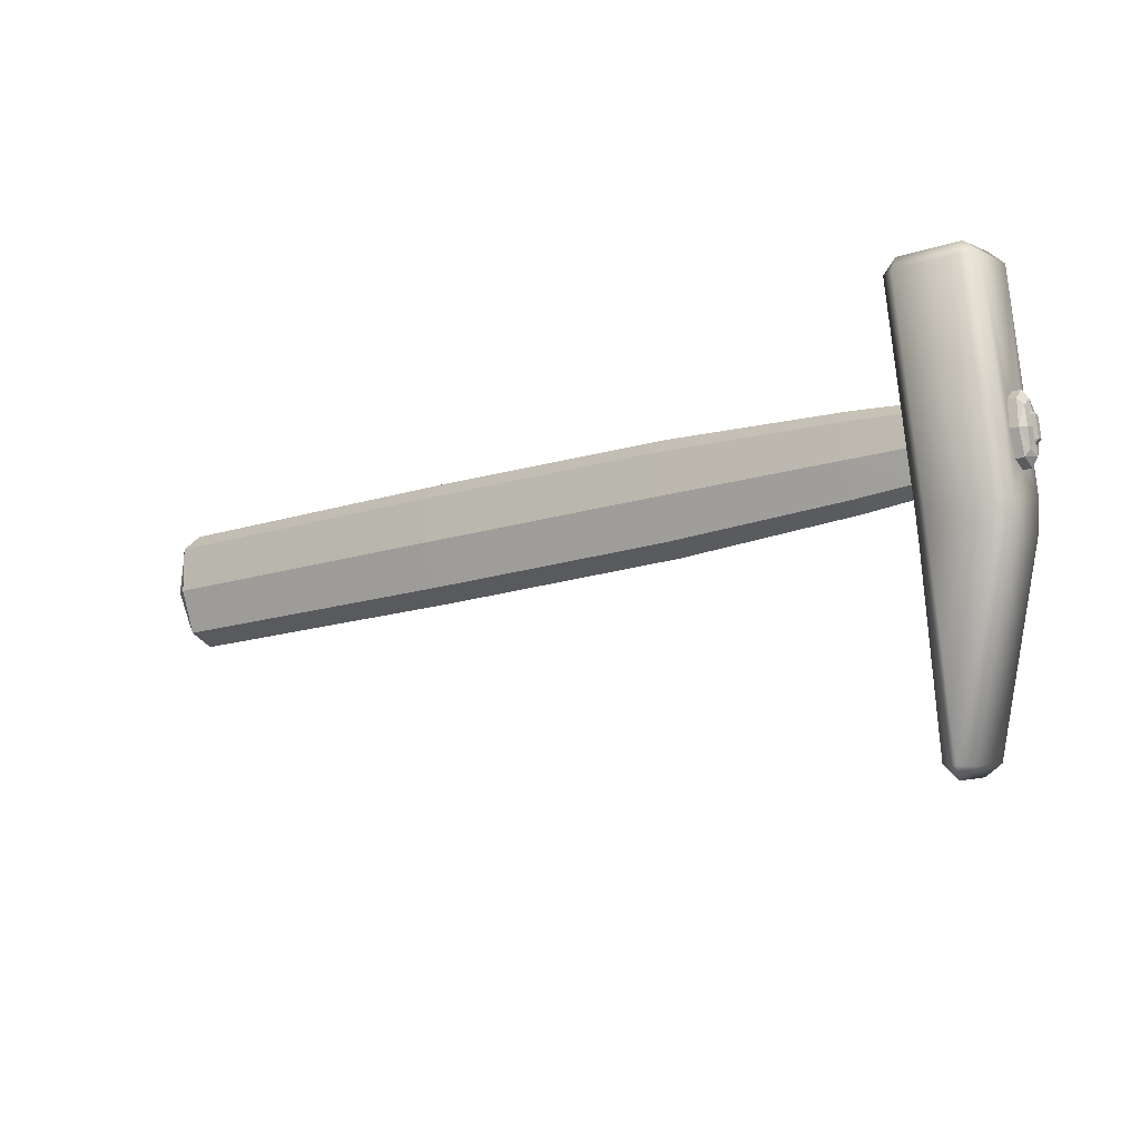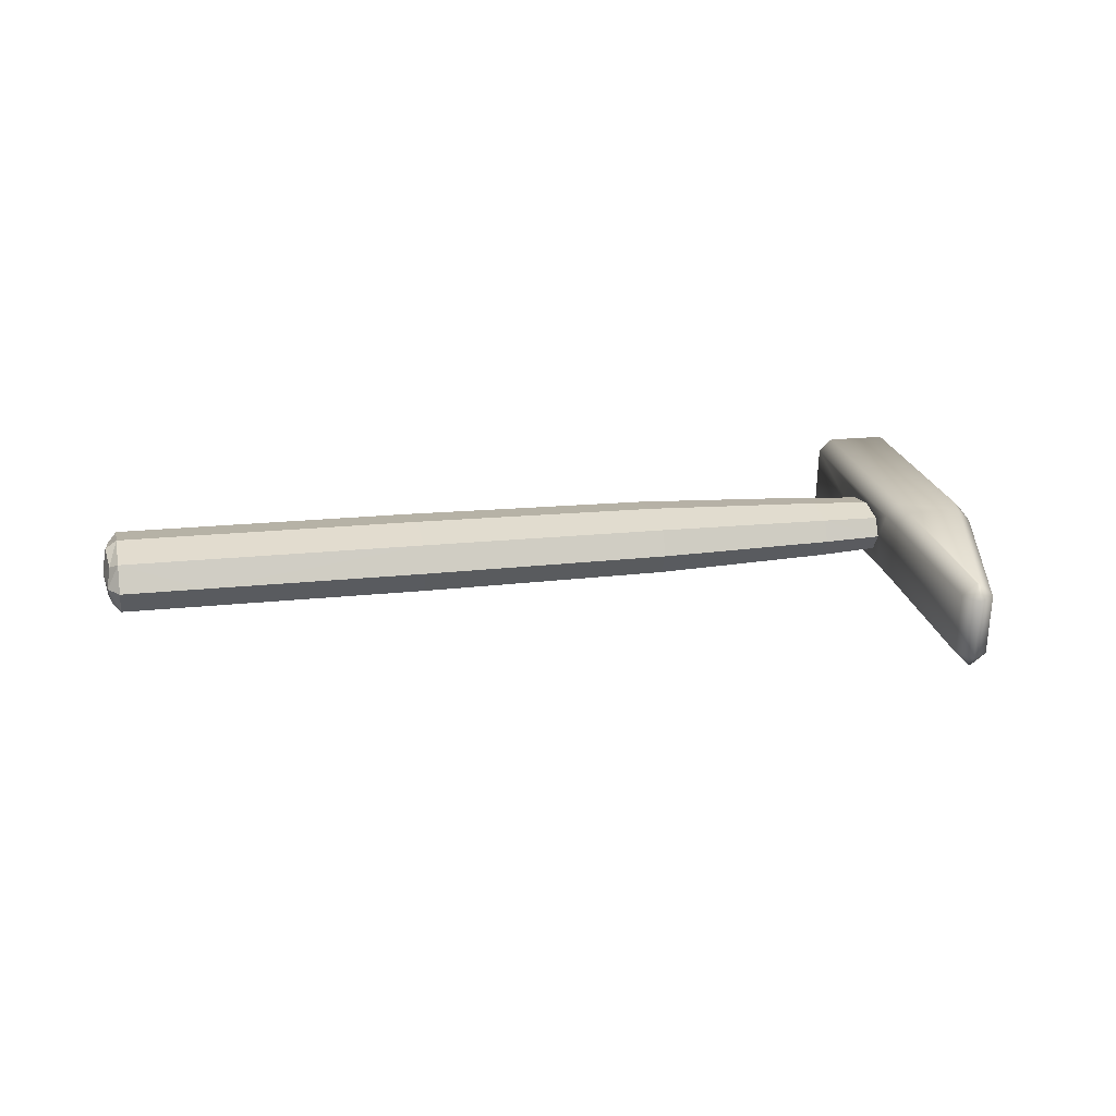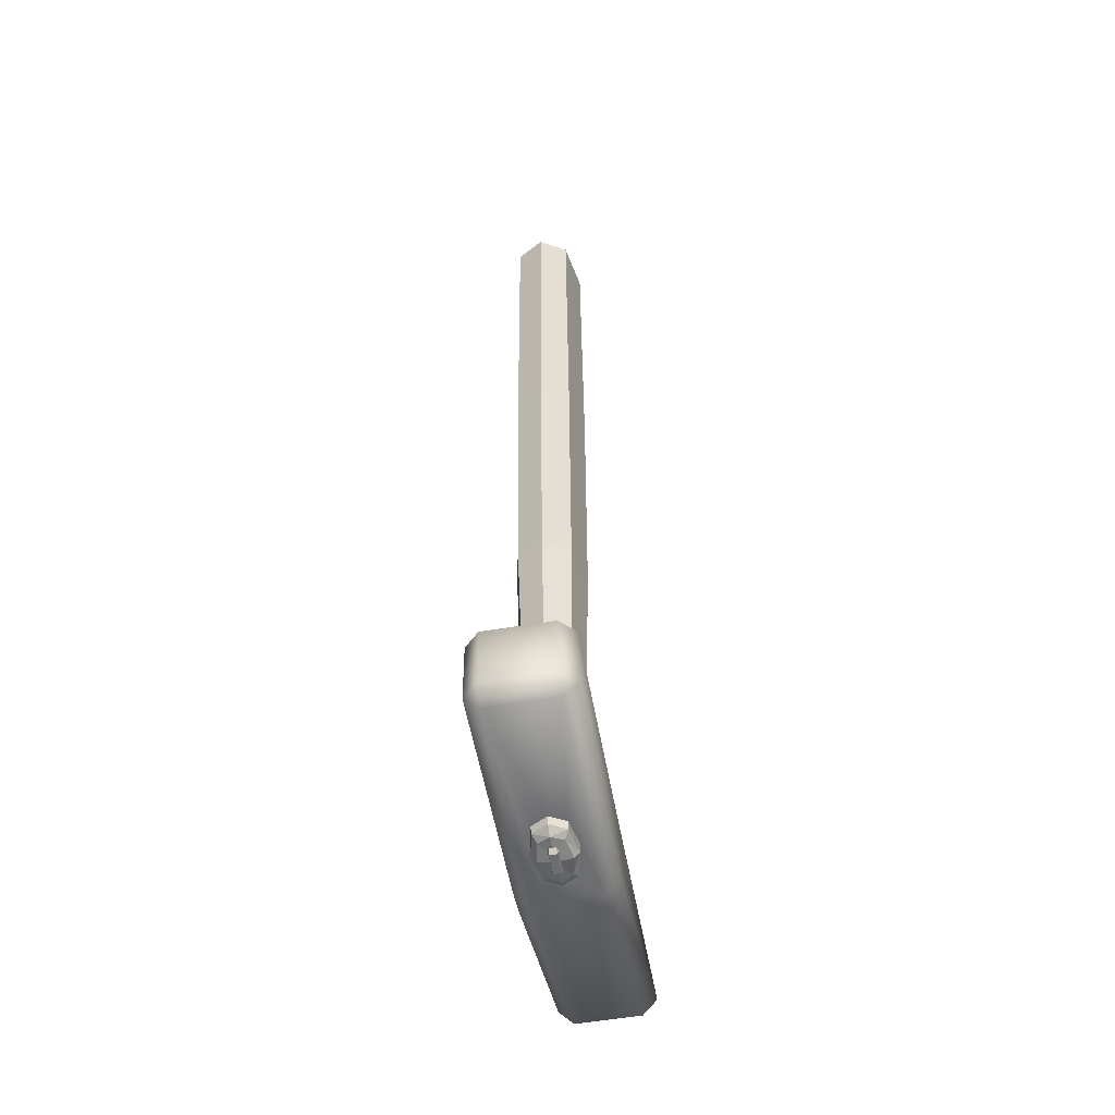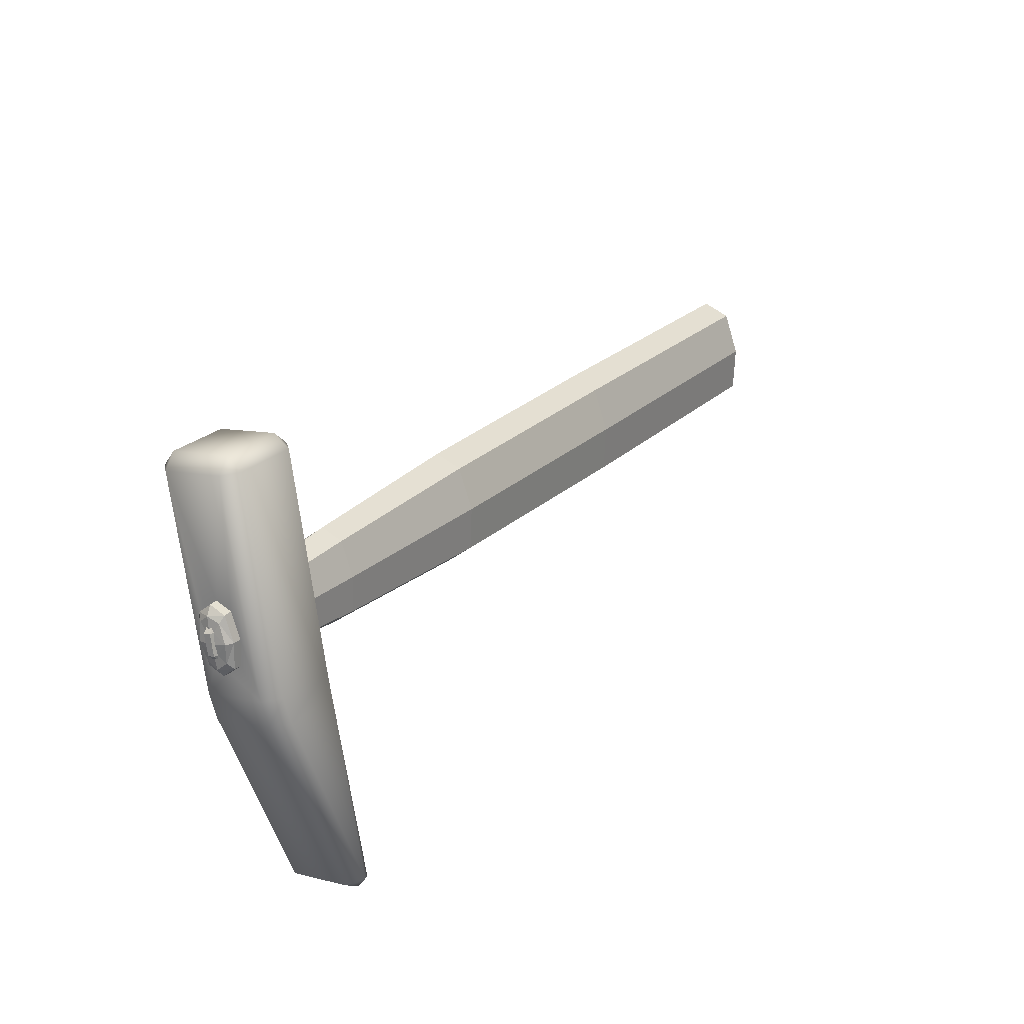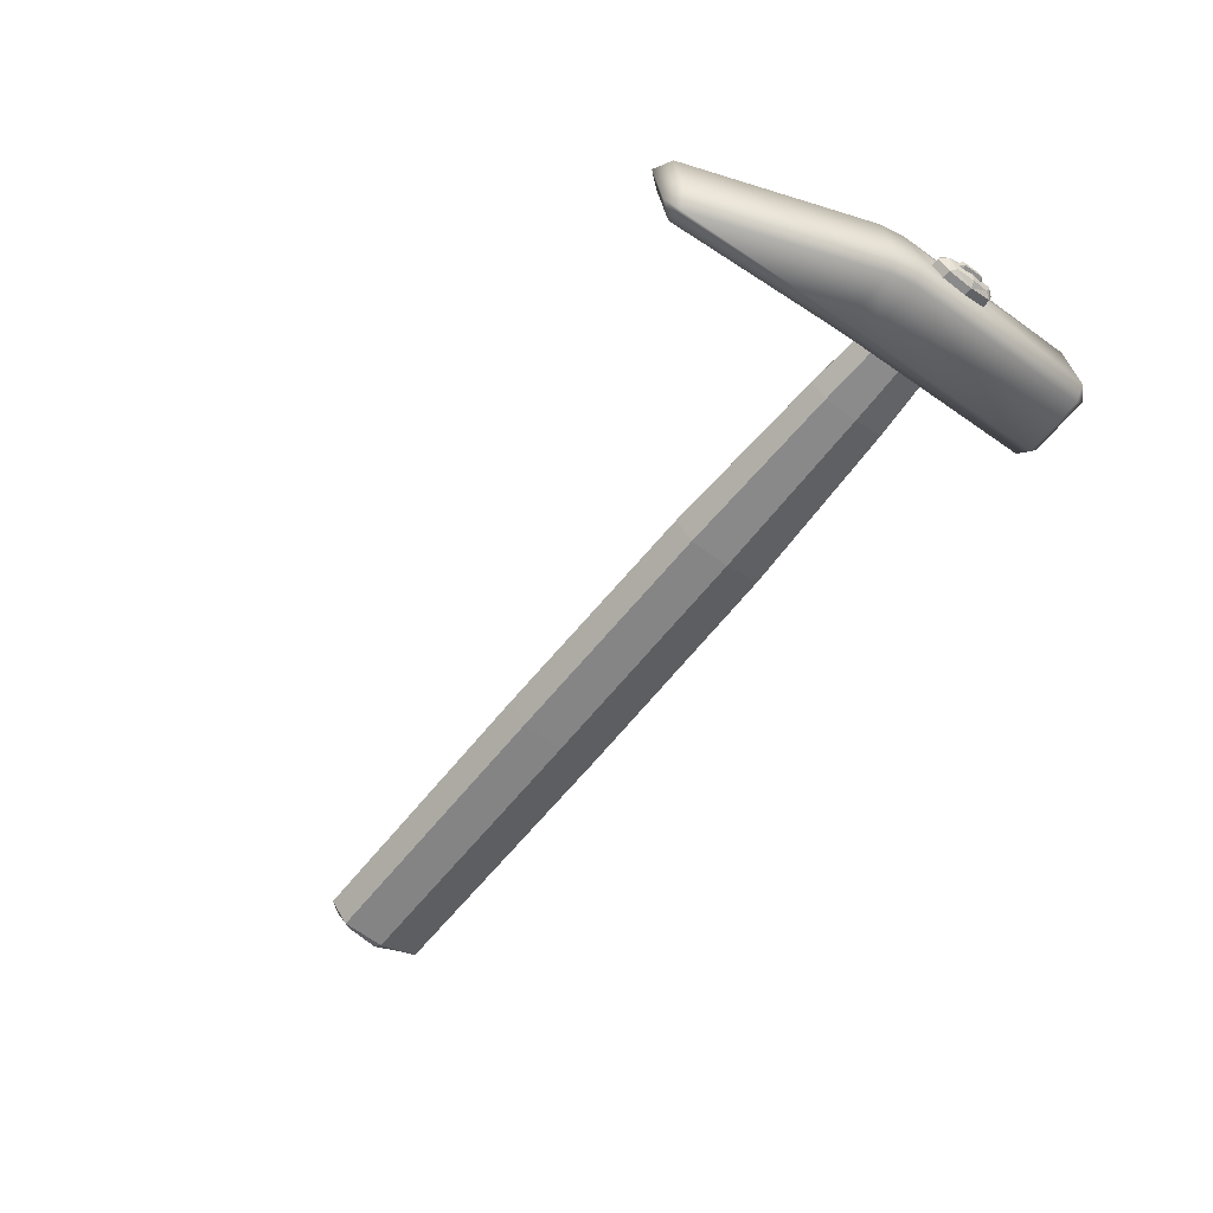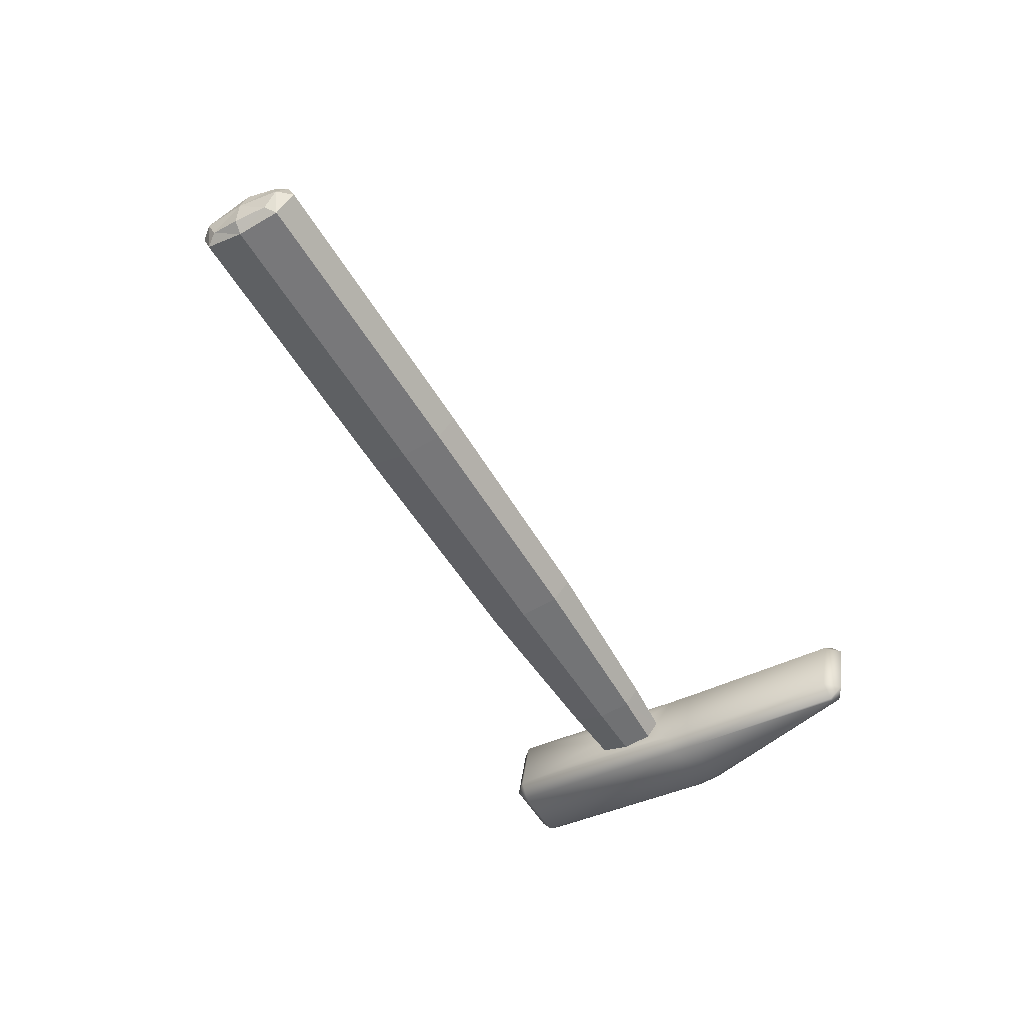
<metadata>
{"format":"obj","ext":"obj","renderer":"f3d","projection":"perspective","resolution":1024,"background":"white","views":[{"elev":-13.8,"azim":-148.8,"up":"+Z"},{"elev":13.4,"azim":168.6,"up":"+Y"},{"elev":37.9,"azim":-91.2,"up":"+Z"},{"elev":26.1,"azim":-57.5,"up":"+Z"},{"elev":-60.3,"azim":-126.3,"up":"+Y"},{"elev":-57.4,"azim":122.7,"up":"+Y"}]}
</metadata>
<code>
o hamLo
v -11.73 27.18 -20.74
v -11.73 27.19 -20.74
v -11.73 27.18 -20.76
v -11.73 27.18 -20.76
v -11.73 27.19 -20.74
v -11.73 27.19 -20.74
v -11.73 27.18 -20.76
v -11.73 27.18 -20.76
v -11.73 27.18 -20.74
v -11.73 27.18 -20.74
v -11.73 27.19 -20.75
v -11.73 27.19 -20.76
v -11.73 27.19 -20.74
v -11.73 27.18 -20.75
v -11.73 27.18 -20.76
v -11.73 27.18 -20.76
v -11.73 27.2 -20.75
v -11.72 27.2 -20.75
v -11.72 27.19 -20.77
v -11.73 27.19 -20.77
v -11.73 27.19 -20.76
v -11.73 27.19 -20.75
v -11.73 27.19 -20.74
v -11.73 27.2 -20.74
v -11.72 27.2 -20.74
v -11.73 27.19 -20.73
v -11.72 27.19 -20.73
v -11.73 27.19 -20.73
v -11.73 27.18 -20.74
v -11.73 27.18 -20.73
v -11.72 27.18 -20.73
v -11.73 27.17 -20.75
v -11.72 27.17 -20.75
v -11.73 27.17 -20.75
v -11.73 27.18 -20.76
v -11.73 27.17 -20.76
v -11.72 27.17 -20.76
v -11.73 27.18 -20.77
v -11.72 27.18 -20.77
v -11.73 27.18 -20.76
v -11.15 27.18 -20.77
v -11.15 27.19 -20.77
v -11.16 27.19 -20.75
v -11.15 27.18 -20.74
v -11.16 27.17 -20.75
v -11.15 27.16 -20.76
v -11.16 27.16 -20.79
v -11.16 27.17 -20.79
v -11.16 27.18 -20.79
v -11.63 27.18 -20.78
v -11.51 27.18 -20.79
v -11.51 27.16 -20.78
v -11.63 27.17 -20.77
v -11.67 27.17 -20.77
v -11.67 27.18 -20.78
v -11.67 27.19 -20.77
v -11.63 27.19 -20.78
v -11.51 27.19 -20.78
v -11.63 27.17 -20.75
v -11.51 27.16 -20.75
v -11.51 27.17 -20.73
v -11.63 27.17 -20.73
v -11.67 27.18 -20.73
v -11.67 27.17 -20.75
v -11.63 27.19 -20.72
v -11.51 27.19 -20.72
v -11.51 27.2 -20.73
v -11.63 27.2 -20.73
v -11.67 27.2 -20.73
v -11.67 27.19 -20.73
v -11.63 27.2 -20.76
v -11.51 27.2 -20.76
v -11.67 27.2 -20.75
v -11.35 27.2 -20.76
v -11.21 27.2 -20.77
v -11.22 27.19 -20.8
v -11.35 27.19 -20.79
v -11.35 27.2 -20.74
v -11.21 27.2 -20.74
v -11.35 27.19 -20.73
v -11.21 27.18 -20.73
v -11.35 27.17 -20.73
v -11.21 27.17 -20.74
v -11.35 27.16 -20.76
v -11.21 27.16 -20.76
v -11.35 27.16 -20.79
v -11.22 27.16 -20.79
v -11.35 27.17 -20.8
v -11.22 27.17 -20.8
v -11.16 27.17 -20.8
v -11.16 27.16 -20.79
v -11.16 27.19 -20.8
v -11.16 27.16 -20.76
v -11.16 27.17 -20.74
v -11.16 27.18 -20.73
v -11.16 27.2 -20.74
v -11.16 27.2 -20.77
v -11.68 27.15 -20.8
v -11.71 27.15 -20.8
v -11.68 27.13 -20.91
v -11.68 27.13 -20.91
v -11.71 27.23 -20.66
v -11.67 27.23 -20.66
v -11.68 27.2 -20.79
v -11.71 27.2 -20.79
v -11.71 27.2 -20.81
v -11.68 27.2 -20.81
v -11.68 27.18 -20.92
v -11.68 27.18 -20.92
v -11.68 27.17 -20.93
v -11.68 27.13 -20.92
v -11.67 27.19 -20.81
v -11.67 27.16 -20.8
v -11.67 27.14 -20.91
v -11.67 27.17 -20.92
v -11.71 27.18 -20.65
v -11.67 27.18 -20.65
v -11.67 27.22 -20.65
v -11.71 27.22 -20.65
v -11.72 27.18 -20.65
v -11.72 27.22 -20.66
v -11.72 27.2 -20.79
v -11.72 27.16 -20.78
v -11.71 27.15 -20.78
v -11.68 27.15 -20.78
v -11.67 27.17 -20.65
v -11.71 27.17 -20.65
v -11.66 27.22 -20.66
v -11.66 27.18 -20.66
v -11.67 27.16 -20.78
v -11.67 27.2 -20.79
v -11.72 27.16 -20.8
v -11.72 27.19 -20.8
v -11.69 27.17 -20.92
v -11.69 27.14 -20.92
f 2 4 1
f 2 5 6
f 4 7 8
f 1 9 10
f 2 6 11
f 1 10 13
f 4 8 14
f 3 15 16
f 18 20 17
f 17 21 22
f 17 23 24
f 24 18 17
f 26 25 24
f 24 28 26
f 28 30 26
f 26 31 27
f 33 30 32
f 32 29 34
f 32 35 36
f 36 33 32
f 38 37 36
f 36 40 38
f 40 20 38
f 38 19 39
f 41 43 44
f 41 45 46
f 41 47 48
f 41 49 42
f 50 52 53
f 53 55 50
f 55 57 50
f 50 58 51
f 60 62 59
f 59 63 64
f 59 54 53
f 53 60 59
f 65 67 68
f 68 70 65
f 70 62 65
f 65 61 66
f 72 57 71
f 71 56 73
f 71 69 68
f 68 72 71
f 75 77 74
f 74 58 72
f 74 67 78
f 78 75 74
f 80 79 78
f 78 66 80
f 66 82 80
f 80 83 81
f 85 82 84
f 84 61 60
f 84 52 86
f 86 85 84
f 89 86 88
f 86 51 88
f 51 77 88
f 77 89 88
f 48 91 90
f 91 89 90
f 89 92 90
f 92 48 90
f 93 45 94
f 94 85 93
f 85 91 93
f 93 47 46
f 44 96 95
f 95 79 81
f 95 83 94
f 94 44 95
f 97 49 92
f 92 75 97
f 75 96 97
f 97 43 42
f 34 29 9
f 22 21 12
f 40 35 7
f 12 15 3
f 28 23 5
f 2 3 4
f 12 3 11
f 3 2 11
f 5 2 13
f 2 1 13
f 9 1 14
f 1 4 14
f 7 4 16
f 4 3 16
f 18 19 20
f 17 20 21
f 17 22 23
f 24 25 18
f 26 27 25
f 24 23 28
f 28 29 30
f 26 30 31
f 33 31 30
f 32 30 29
f 32 34 35
f 36 37 33
f 38 39 37
f 36 35 40
f 40 21 20
f 38 20 19
f 41 42 43
f 41 44 45
f 41 46 47
f 41 48 49
f 50 51 52
f 53 54 55
f 55 56 57
f 50 57 58
f 60 61 62
f 59 62 63
f 59 64 54
f 53 52 60
f 65 66 67
f 68 69 70
f 70 63 62
f 65 62 61
f 72 58 57
f 71 57 56
f 71 73 69
f 68 67 72
f 75 76 77
f 74 77 58
f 74 72 67
f 78 79 75
f 80 81 79
f 78 67 66
f 66 61 82
f 80 82 83
f 85 83 82
f 84 82 61
f 84 60 52
f 86 87 85
f 89 87 86
f 86 52 51
f 51 58 77
f 77 76 89
f 48 47 91
f 91 87 89
f 89 76 92
f 92 49 48
f 93 46 45
f 94 83 85
f 85 87 91
f 93 91 47
f 44 43 96
f 95 96 79
f 95 81 83
f 94 45 44
f 97 42 49
f 92 76 75
f 75 79 96
f 97 96 43
f 28 13 10
f 9 14 34
f 28 10 29
f 10 9 29
f 40 16 15
f 12 11 22
f 40 15 21
f 15 12 21
f 34 14 8
f 7 16 40
f 34 8 35
f 8 7 35
f 22 11 6
f 5 13 28
f 22 6 23
f 6 5 23
f 98 100 101
f 103 105 102
f 107 109 106
f 113 115 112
f 117 119 116
f 27 31 120
f 125 127 124
f 70 69 128
f 124 132 99
f 98 130 125
f 129 117 126
f 120 127 116
f 118 128 103
f 119 102 121
f 131 107 104
f 105 133 122
f 115 110 108
f 134 109 110
f 114 101 111
f 135 111 100
f 135 99 132
f 119 120 116
f 98 114 113
f 101 100 111
f 128 117 129
f 116 126 117
f 111 134 110
f 114 110 115
f 105 121 102
f 127 123 124
f 131 103 128
f 129 125 130
f 110 109 108
f 122 132 123
f 115 107 112
f 102 118 103
f 112 130 113
f 99 125 124
f 106 134 133
f 106 104 107
f 133 135 132
f 39 19 122
f 55 54 130
f 98 99 100
f 103 104 105
f 107 108 109
f 113 114 115
f 117 118 119
f 121 122 18
f 121 18 25
f 33 123 120
f 31 33 120
f 120 121 27
f 121 25 27
f 125 126 127
f 129 130 64
f 129 64 63
f 73 131 128
f 69 73 128
f 128 129 70
f 129 63 70
f 124 123 132
f 98 113 130
f 131 112 107
f 105 106 133
f 135 100 99
f 119 121 120
f 98 101 114
f 128 118 117
f 116 127 126
f 111 135 134
f 114 111 110
f 105 122 121
f 127 120 123
f 131 104 103
f 129 126 125
f 122 133 132
f 115 108 107
f 102 119 118
f 112 131 130
f 99 98 125
f 106 109 134
f 106 105 104
f 133 134 135
f 123 33 37
f 123 37 39
f 19 18 122
f 123 39 122
f 131 73 56
f 131 56 55
f 54 64 130
f 130 131 55

</code>
